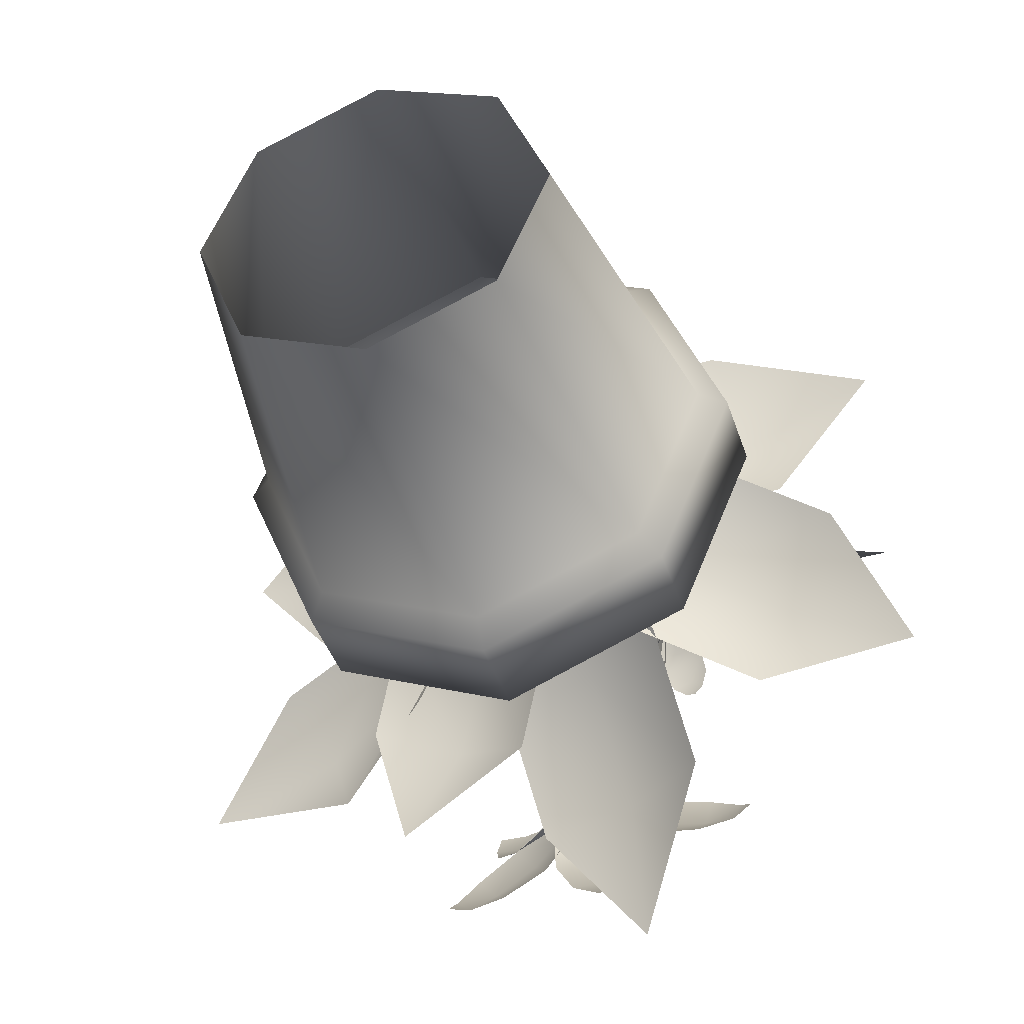
<metadata>
{"format":"obj","ext":"obj","renderer":"f3d","projection":"perspective","resolution":1024,"background":"white","views":[{"elev":-39.5,"azim":16.9,"up":"+Z"}]}
</metadata>
<code>
g febg_shop_001_plant_02
v 0.2412 7.153e-07 0.07013
v 0.1607 7.153e-07 0.2644
v 0.2259 0.5292 0.3297
v 0.3334 0.5292 0.07013
v 0.1607 7.153e-07 -0.1242
v 0.3739 0.5626 0.07013
v 0.2545 0.5626 0.3582
v 0.2545 0.5626 -0.218
v 0.2259 0.5292 -0.1894
v -0.03359 7.153e-07 -0.2046
v -0.03359 0.5626 -0.3373
v -0.03359 0.5292 -0.2969
v -0.2279 7.153e-07 -0.1242
v -0.3217 0.5626 -0.218
v -0.2931 0.5292 -0.1894
v -0.3084 7.153e-07 0.07013
v -0.441 0.5626 0.07013
v -0.4006 0.5292 0.07013
v -0.2279 7.153e-07 0.2644
v -0.3217 0.5626 0.3582
v -0.2931 0.5292 0.3297
v -0.03359 7.153e-07 0.3449
v -0.03359 0.5626 0.4776
v -0.03359 0.5292 0.4371
v 0.1607 7.153e-07 0.2644
v 0.2545 0.5626 0.3582
v 0.2259 0.5292 0.3297
v 0.2545 0.7013 0.3582
v -0.03359 0.7013 0.07013
v 0.3739 0.7013 0.07013
v -0.03359 0.7013 0.4776
v 0.2545 0.7013 -0.218
v -0.3217 0.7013 0.3582
v -0.441 0.7013 0.07013
v -0.03359 0.7013 -0.3373
v -0.3217 0.7013 -0.218
v -0.03359 0.5626 -0.3373
v -0.3217 0.5626 -0.218
v 0.2545 0.5626 -0.218
v -0.441 0.7013 0.07013
v 0.2545 0.7013 -0.218
v -0.441 0.5626 0.07013
v 0.3739 0.5626 0.07013
v -0.3217 0.7013 0.3582
v 0.3739 0.7013 0.07013
v -0.3217 0.5626 0.3582
v 0.2545 0.5626 0.3582
v -0.03359 0.7013 0.4776
v 0.2545 0.7013 0.3582
v -0.03359 0.5626 0.4776
v 0.149 0.679 -0.1364
v 0.1895 0.8492 -0.1482
v 0.159 0.6816 -0.1244
v 0.1653 0.6768 -0.1374
v 0.149 0.679 -0.1364
v -0.07367 0.8577 -0.03877
v -0.04324 1.146 -0.2387
v -0.04852 0.8476 -0.04494
v -0.06885 0.8417 -0.06344
v -0.07367 0.8577 -0.03877
v 0.1008 0.911 -0.1979
v 0.09651 0.9066 -0.2162
v 0.114 0.9036 -0.2238
v 0.1301 0.9051 -0.1986
v 0.1136 0.9077 -0.1721
v 0.1405 0.8925 -0.2248
v 0.139 0.8952 -0.1481
v 0.1711 0.877 -0.211
v 0.1581 0.8911 -0.1796
v 0.1761 0.8756 -0.1654
v 0.1587 0.879 -0.1396
v 0.1856 0.8637 -0.1924
v 0.1886 0.8482 -0.1459
v 0.1917 0.8464 -0.152
v 0.1347 0.9193 -0.07031
v 0.1157 0.9214 -0.07345
v 0.1148 0.9221 -0.09277
v 0.1433 0.9155 -0.09872
v 0.1607 0.9078 -0.07401
v 0.1203 0.9136 -0.1198
v 0.1869 0.889 -0.09187
v 0.1386 0.8959 -0.1464
v 0.1656 0.8973 -0.121
v 0.1794 0.8789 -0.1358
v 0.1961 0.872 -0.1104
v 0.1557 0.8778 -0.1562
v 0.1916 0.8473 -0.1463
v 0.1868 0.8479 -0.1516
v 0.2441 0.8899 -0.04869
v 0.2321 0.8925 -0.03374
v 0.2163 0.8992 -0.04242
v 0.2248 0.8953 -0.07089
v 0.2516 0.8806 -0.07495
v 0.1951 0.8996 -0.06217
v 0.2457 0.869 -0.1098
v 0.1783 0.8916 -0.09452
v 0.2134 0.8854 -0.1045
v 0.2108 0.8705 -0.1289
v 0.2308 0.8589 -0.1302
v 0.1924 0.8466 -0.1492
v 0.1962 0.8754 -0.1256
v 0.1743 0.8778 -0.1174
v 0.1858 0.8488 -0.1477
v 0.3092 0.8525 -0.1736
v 0.3208 0.8482 -0.1588
v 0.3119 0.8562 -0.1438
v 0.2869 0.8643 -0.158
v 0.2839 0.8549 -0.1875
v 0.2893 0.8623 -0.1268
v 0.2466 0.8571 -0.1904
v 0.2531 0.8659 -0.1181
v 0.2502 0.8672 -0.1551
v 0.2224 0.8637 -0.1521
v 0.2207 0.8545 -0.1818
v 0.2261 0.8619 -0.1211
v 0.1895 0.8473 -0.1505
v 0.1902 0.8481 -0.1434
v 0.2171 0.8667 -0.2657
v 0.2329 0.8581 -0.2718
v 0.2449 0.8599 -0.2567
v 0.2254 0.8712 -0.2373
v 0.1957 0.8726 -0.247
v 0.2524 0.8586 -0.2287
v 0.1789 0.8739 -0.2136
v 0.2465 0.8573 -0.1918
v 0.2141 0.8712 -0.2021
v 0.2042 0.8657 -0.1763
v 0.175 0.8673 -0.1873
v 0.2317 0.8534 -0.169
v 0.1867 0.8483 -0.1491
v 0.1933 0.8467 -0.147
v -0.2699 1.175 -0.3923
v -0.2767 1.143 -0.4216
v -0.236 1.135 -0.4362
v -0.2017 1.174 -0.3922
v -0.2406 1.203 -0.3405
v -0.1715 1.122 -0.4301
v -0.1786 1.216 -0.2836
v -0.09627 1.119 -0.3903
v -0.1331 1.179 -0.3439
v -0.08608 1.171 -0.3008
v -0.1273 1.201 -0.2512
v -0.05822 1.119 -0.3407
v -0.04567 1.144 -0.2316
v -0.03759 1.134 -0.242
v -0.2026 1.355 -0.1607
v -0.2458 1.348 -0.1655
v -0.2474 1.326 -0.2038
v -0.1805 1.317 -0.2132
v -0.1388 1.338 -0.1591
v -0.2302 1.279 -0.2471
v -0.07095 1.289 -0.1762
v -0.1799 1.22 -0.2811
v -0.1214 1.263 -0.2387
v -0.0812 1.214 -0.2479
v -0.04152 1.237 -0.1933
v -0.133 1.178 -0.2813
v -0.03853 1.143 -0.2318
v -0.04923 1.136 -0.2421
v 0.05477 1.365 -0.1049
v 0.02633 1.383 -0.0765
v -0.01175 1.38 -0.09838
v 0.009852 1.342 -0.1508
v 0.07687 1.318 -0.1463
v -0.05874 1.349 -0.133
v 0.07046 1.251 -0.1985
v -0.09118 1.288 -0.1828
v -0.009573 1.278 -0.2018
v -0.0249 1.222 -0.2289
v 0.04286 1.201 -0.2229
v -0.09276 1.231 -0.2097
v -0.03618 1.138 -0.2369
v -0.05204 1.142 -0.2353
v 0.2221 1.169 -0.3158
v 0.2495 1.182 -0.2839
v 0.2253 1.212 -0.2628
v 0.1662 1.202 -0.2952
v 0.1649 1.147 -0.3405
v 0.1714 1.235 -0.2326
v 0.08092 1.133 -0.3413
v 0.08873 1.238 -0.2126
v 0.08285 1.196 -0.2856
v 0.02242 1.182 -0.2698
v 0.02408 1.127 -0.3159
v 0.03063 1.216 -0.2079
v -0.04288 1.137 -0.2397
v -0.04211 1.147 -0.2271
v 0.01287 1.052 -0.4937
v 0.05263 1.034 -0.4983
v 0.07786 1.06 -0.4736
v 0.02846 1.098 -0.4456
v -0.03813 1.077 -0.4601
v 0.09436 1.094 -0.419
v -0.07731 1.113 -0.3932
v 0.0806 1.132 -0.3442
v 0.001993 1.135 -0.3748
v -0.01817 1.15 -0.3157
v -0.08378 1.128 -0.333
v 0.0487 1.144 -0.2919
v -0.04972 1.139 -0.2377
v -0.03423 1.141 -0.2329
v -0.04852 0.8476 -0.04494
v -0.07463 0.6695 0.03992
v -0.09978 0.6796 0.04609
v -0.07367 0.8577 -0.03877
v -0.06885 0.8417 -0.06344
v -0.09496 0.6636 0.02142
v -0.07463 0.6695 0.03992
v -0.04852 0.8476 -0.04494
v -0.07367 0.8577 -0.03877
v -0.09978 0.6796 0.04609
v -0.09496 0.6636 0.02142
v -0.06885 0.8417 -0.06344
v -0.1499 0.5833 0.08035
v -0.1662 0.8247 0.07286
v -0.1497 0.5861 0.06579
v -0.1626 0.5832 0.07147
v -0.1499 0.5833 0.08035
v 0.01504 0.8414 0.1126
v 0.02432 1.085 0.1395
v -0.003108 0.8396 0.1191
v 0.01079 0.8403 0.1329
v 0.01504 0.8414 0.1126
v -0.1202 0.8895 0.166
v -0.1285 0.8863 0.1818
v -0.146 0.8863 0.177
v -0.1427 0.8869 0.1489
v -0.115 0.8841 0.1391
v -0.1676 0.8775 0.1616
v -0.1217 0.8701 0.1055
v -0.1843 0.8623 0.1323
v -0.1544 0.8724 0.1175
v -0.1618 0.8553 0.09534
v -0.1338 0.8533 0.08656
v -0.1863 0.8467 0.1091
v -0.1643 0.8231 0.07163
v -0.1705 0.8224 0.07426
v -0.06923 0.8867 0.05164
v -0.05704 0.8869 0.06522
v -0.06745 0.8901 0.08018
v -0.09258 0.8874 0.06748
v -0.09215 0.8778 0.03838
v -0.08853 0.8847 0.09655
v -0.1246 0.8624 0.03515
v -0.1203 0.8707 0.1045
v -0.1247 0.8727 0.06983
v -0.1465 0.8556 0.07157
v -0.145 0.8467 0.04239
v -0.1414 0.8537 0.1006
v -0.1669 0.8225 0.07013
v -0.1664 0.8234 0.07693
v -0.1406 0.8657 -0.03045
v -0.1229 0.865 -0.03441
v -0.1154 0.8716 -0.01827
v -0.1386 0.8721 -0.002253
v -0.1628 0.8598 -0.01591
v -0.1114 0.8717 0.008926
v -0.1808 0.8502 0.0127
v -0.1195 0.8645 0.0423
v -0.1516 0.8637 0.02874
v -0.1665 0.8495 0.04751
v -0.1837 0.8393 0.03597
v -0.1693 0.8223 0.07175
v -0.1533 0.8526 0.05391
v -0.1323 0.8512 0.06081
v -0.1633 0.8237 0.07465
v -0.2663 0.849 0.02198
v -0.2668 0.8436 0.00389
v -0.2504 0.8495 -0.001503
v -0.2391 0.8571 0.02419
v -0.2557 0.8499 0.04733
v -0.2232 0.8511 -0.0005407
v -0.2302 0.8475 0.07145
v -0.1915 0.8489 0.01439
v -0.2106 0.8549 0.04372
v -0.1895 0.8466 0.05755
v -0.207 0.8397 0.08001
v -0.1746 0.8408 0.03213
v -0.1679 0.8228 0.07446
v -0.1641 0.8229 0.06887
v -0.2508 0.8644 0.1455
v -0.2673 0.8575 0.1402
v -0.2668 0.8593 0.1221
v -0.2396 0.8669 0.1197
v -0.2236 0.8655 0.1444
v -0.2563 0.8552 0.09669
v -0.192 0.8602 0.1295
v -0.2309 0.8479 0.07254
v -0.2111 0.8606 0.1002
v -0.1901 0.8494 0.08635
v -0.1751 0.8486 0.1118
v -0.2078 0.8383 0.064
v -0.1649 0.8234 0.07515
v -0.1687 0.8222 0.06957
v 0.1867 1.133 0.2296
v 0.1891 1.122 0.2583
v 0.1606 1.126 0.269
v 0.1395 1.138 0.2282
v 0.168 1.136 0.1877
v 0.1148 1.122 0.2679
v 0.1252 1.131 0.147
v 0.06173 1.114 0.2426
v 0.0916 1.132 0.1952
v 0.05755 1.117 0.1701
v 0.08769 1.115 0.1308
v 0.03447 1.101 0.2111
v 0.02568 1.081 0.1358
v 0.01945 1.08 0.1452
v 0.1516 1.172 0.02654
v 0.1809 1.165 0.03286
v 0.1809 1.165 0.06353
v 0.1341 1.168 0.07055
v 0.106 1.167 0.02968
v 0.1657 1.152 0.1051
v 0.05512 1.149 0.05451
v 0.1263 1.132 0.1444
v 0.08892 1.149 0.1026
v 0.05691 1.126 0.1235
v 0.03042 1.125 0.08158
v 0.09015 1.111 0.157
v 0.02065 1.081 0.1362
v 0.02763 1.079 0.145
v -0.02637 1.182 -0.0172
v -0.00571 1.182 -0.03984
v 0.02078 1.184 -0.02451
v 0.003551 1.18 0.0196
v -0.04496 1.17 0.02298
v 0.05117 1.172 0.008065
v -0.04547 1.146 0.07724
v 0.06911 1.148 0.05946
v 0.01226 1.156 0.07243
v 0.01834 1.129 0.1079
v -0.03047 1.121 0.1095
v 0.06566 1.123 0.09463
v 0.01873 1.08 0.1407
v 0.02997 1.081 0.139
v -0.1552 1.148 0.1727
v -0.1735 1.148 0.1481
v -0.1546 1.157 0.1258
v -0.114 1.157 0.1505
v -0.1171 1.138 0.1964
v -0.1159 1.157 0.1009
v -0.06036 1.122 0.2036
v -0.05896 1.144 0.08973
v -0.05714 1.143 0.1485
v -0.0171 1.123 0.1451
v -0.02217 1.105 0.1912
v -0.02099 1.124 0.09571
v 0.02329 1.08 0.143
v 0.02343 1.082 0.1319
v -0.01744 1.117 0.3253
v -0.04645 1.111 0.3332
v -0.06202 1.121 0.3087
v -0.02509 1.131 0.2803
v 0.01933 1.117 0.2976
v -0.07156 1.125 0.2639
v 0.04815 1.113 0.246
v -0.06019 1.122 0.2057
v -0.004997 1.127 0.2254
v 0.009026 1.115 0.1847
v 0.05276 1.102 0.204
v -0.03813 1.11 0.1703
v 0.0282 1.08 0.1411
v 0.01758 1.081 0.1372
v -0.003108 0.8396 0.1191
v -0.003108 0.6127 0.1191
v 0.01504 0.6146 0.1126
v 0.01504 0.8414 0.1126
v 0.01079 0.8403 0.1329
v 0.01079 0.6135 0.1329
v -0.003108 0.6127 0.1191
v -0.003108 0.8396 0.1191
v 0.01504 0.8414 0.1126
v 0.01504 0.6146 0.1126
v 0.01079 0.6135 0.1329
v 0.01079 0.8403 0.1329
v 0.2045 0.7422 0.007035
v 0.1579 0.779 0.1459
v -0.07045 0.6456 0.07432
v 0.1107 0.7057 0.2926
v 0.3144 0.7599 0.3537
v 0.3616 0.8332 0.2071
v 0.4082 0.7964 0.06817
v 0.5712 0.7911 0.2658
v -0.0127 0.8654 0.3012
v -0.1352 0.8867 0.2149
v -0.06056 0.6344 0.1059
v -0.2849 0.8196 0.1817
v -0.3941 0.9994 0.4071
v -0.2408 1.107 0.4006
v -0.1148 1.126 0.4473
v -0.3605 1.208 0.6495
v 0.1721 0.7381 -0.06427
v 0.1207 0.857 0.02899
v -0.08609 0.6521 0.04962
v 0.09059 0.9011 0.1832
v 0.2748 1.071 0.1618
v 0.3179 0.9904 0.04069
v 0.3825 0.8349 -0.01945
v 0.5401 1.053 0.09814
v -0.2838 0.8374 -0.027
v -0.2336 0.8552 -0.1373
v -0.03323 0.6608 -0.05785
v -0.2109 0.7753 -0.2501
v -0.3926 0.9456 -0.3098
v -0.4286 0.9712 -0.2038
v -0.4922 0.8992 -0.1002
v -0.6537 1.004 -0.2654
v -0.0913 0.8731 -0.2246
v 0.05756 0.8632 -0.2004
v 0.001317 0.6734 -0.003793
v 0.1918 0.7518 -0.2071
v 0.2263 0.8629 -0.3995
v 0.09204 0.9743 -0.3928
v -0.05681 0.9842 -0.417
v 0.1038 1.001 -0.6163
v 0.1727 0.7527 -0.2096
v 0.2393 0.7763 -0.07559
v 0.04624 0.6357 0.01289
v 0.3201 0.6863 0.04576
v 0.4956 0.7455 -0.04591
v 0.4149 0.8355 -0.1673
v 0.3482 0.8119 -0.3012
v 0.6003 0.7964 -0.2807
v 0.1595 0.7673 0.3006
v 0.01788 0.8324 0.2985
v -0.01465 0.6351 0.1197
v -0.1371 0.794 0.336
v -0.1092 0.9071 0.5165
v 0.04581 0.9455 0.479
v 0.1875 0.8803 0.4811
v 0.07289 0.9667 0.6963
v -0.2299 0.7291 0.2366
v -0.2266 0.8106 0.1004
v -0.08397 0.6353 0.06065
v -0.2636 0.7913 -0.05686
v -0.4126 0.8856 -0.02714
v -0.3756 0.905 0.1301
v -0.3789 0.8234 0.2663
v -0.5616 0.9082 0.152
v -0.2393 0.7507 -0.1261
v -0.09839 0.7756 -0.176
v -0.04733 0.6357 -0.01343
v 0.03097 0.6879 -0.245
v -0.02734 0.7469 -0.3972
v -0.1567 0.8347 -0.3282
v -0.2976 0.8098 -0.2782
v -0.2359 0.7962 -0.4953
v 0.04144 1.113 0.1665
v 0.05101 1.118 0.1417
v 0.04321 1.1 0.1396
v 0.03636 1.097 0.1573
v 0.031 1.103 0.1249
v 0.01481 1.113 0.1708
v 0.01729 1.096 0.1604
v 0.02459 1.133 0.1489
v 0.03396 1.122 0.1212
v 0.01194 1.102 0.128
v -0.002246 1.117 0.1503
v 0.005082 1.099 0.1457
v 0.007326 1.121 0.1255
v -0.1682 0.8502 0.08857
v -0.1553 0.8515 0.07927
v -0.1577 0.8383 0.07743
v -0.167 0.8374 0.08409
v -0.1587 0.8369 0.0659
v -0.1825 0.847 0.08176
v -0.1772 0.835 0.07921
v -0.171 0.8589 0.07239
v -0.1567 0.8496 0.06317
v -0.169 0.8346 0.06103
v -0.1839 0.8451 0.06566
v -0.1782 0.8337 0.06769
v -0.171 0.8464 0.05637
v -0.0637 1.166 -0.2929
v -0.07523 1.19 -0.265
v -0.06735 1.168 -0.2498
v -0.05909 1.15 -0.2697
v -0.0487 1.179 -0.2327
v -0.02612 1.157 -0.2968
v -0.03219 1.144 -0.2725
v -0.03526 1.199 -0.2831
v -0.04918 1.206 -0.2412
v -0.02179 1.173 -0.2355
v -6.932e-05 1.173 -0.273
v -0.01353 1.156 -0.2554
v -0.0116 1.198 -0.2452
v 0.185 0.8702 -0.1638
v 0.1808 0.8738 -0.1477
v 0.1818 0.8621 -0.1471
v 0.1848 0.8596 -0.1586
v 0.1901 0.861 -0.1382
v 0.2007 0.865 -0.1674
v 0.1961 0.8559 -0.1612
v 0.1994 0.8773 -0.1528
v 0.1923 0.8721 -0.1353
v 0.2013 0.8573 -0.1408
v 0.2122 0.8634 -0.155
v 0.2043 0.8547 -0.1523
v 0.208 0.8669 -0.139
g febg_shop_001_plant_02_0
f 3 2 1
f 4 3 1
f 4 1 5
f 3 4 6
f 7 3 6
f 6 4 8
f 9 4 5
f 4 9 8
f 9 5 10
f 8 9 11
f 12 9 10
f 9 12 11
f 12 10 13
f 11 12 14
f 15 12 13
f 12 15 14
f 15 13 16
f 14 15 17
f 18 15 16
f 15 18 17
f 18 16 19
f 17 18 20
f 21 18 19
f 18 21 20
f 21 19 22
f 20 21 23
f 24 21 22
f 21 24 23
f 24 22 25
f 23 24 26
f 27 24 25
f 24 27 26
f 30 29 28
f 28 29 31
f 32 29 30
f 31 29 33
f 33 29 34
f 35 29 32
f 34 29 36
f 36 29 35
f 35 37 36
f 37 38 36
f 39 37 35
f 36 38 40
f 41 39 35
f 38 42 40
f 43 39 41
f 40 42 44
f 45 43 41
f 42 46 44
f 47 43 45
f 44 46 48
f 49 47 45
f 46 50 48
f 50 47 49
f 48 50 49
g febg_shop_001_plant_02_1
f 53 52 51
f 54 52 53
f 54 55 52
f 58 57 56
f 59 57 58
f 59 60 57
f 63 62 61
f 64 63 61
f 65 64 61
f 64 66 63
f 65 67 64
f 64 68 66
f 67 69 64
f 69 68 64
f 69 67 70
f 69 70 68
f 67 71 70
f 68 70 72
f 73 70 71
f 74 72 70
f 74 70 73
f 77 76 75
f 78 77 75
f 79 78 75
f 78 80 77
f 79 81 78
f 78 82 80
f 81 83 78
f 83 82 78
f 83 81 84
f 83 84 82
f 81 85 84
f 82 84 86
f 87 84 85
f 88 86 84
f 88 84 87
f 91 90 89
f 92 91 89
f 93 92 89
f 92 94 91
f 93 95 92
f 92 96 94
f 95 97 92
f 97 96 92
f 97 95 98
f 95 99 98
f 100 98 99
f 97 101 96
f 98 101 97
f 101 98 100
f 96 101 102
f 103 101 100
f 103 102 101
f 106 105 104
f 107 106 104
f 108 107 104
f 107 109 106
f 108 110 107
f 107 111 109
f 110 112 107
f 112 111 107
f 112 110 113
f 112 113 111
f 110 114 113
f 111 113 115
f 116 113 114
f 117 115 113
f 117 113 116
f 120 119 118
f 121 120 118
f 122 121 118
f 121 123 120
f 122 124 121
f 121 125 123
f 124 126 121
f 126 125 121
f 126 124 127
f 126 127 125
f 124 128 127
f 125 127 129
f 130 127 128
f 131 129 127
f 131 127 130
f 134 133 132
f 135 134 132
f 136 135 132
f 135 137 134
f 136 138 135
f 135 139 137
f 138 140 135
f 140 139 135
f 140 138 141
f 140 141 139
f 138 142 141
f 139 141 143
f 144 141 142
f 145 143 141
f 145 141 144
f 148 147 146
f 149 148 146
f 150 149 146
f 149 151 148
f 150 152 149
f 149 153 151
f 152 154 149
f 154 153 149
f 154 152 155
f 154 155 153
f 152 156 155
f 153 155 157
f 158 155 156
f 159 157 155
f 159 155 158
f 162 161 160
f 163 162 160
f 164 163 160
f 163 165 162
f 164 166 163
f 163 167 165
f 166 168 163
f 168 167 163
f 168 166 169
f 168 169 167
f 166 170 169
f 167 169 171
f 172 169 170
f 173 171 169
f 173 169 172
f 176 175 174
f 177 176 174
f 178 177 174
f 177 179 176
f 178 180 177
f 177 181 179
f 180 182 177
f 182 181 177
f 182 180 183
f 182 183 181
f 180 184 183
f 181 183 185
f 186 183 184
f 187 185 183
f 187 183 186
f 190 189 188
f 191 190 188
f 192 191 188
f 191 193 190
f 192 194 191
f 191 195 193
f 194 196 191
f 196 195 191
f 196 194 197
f 196 197 195
f 194 198 197
f 195 197 199
f 200 197 198
f 201 199 197
f 201 197 200
f 204 203 202
f 205 204 202
f 208 207 206
f 209 208 206
f 212 211 210
f 213 212 210
f 216 215 214
f 217 215 216
f 217 218 215
f 221 220 219
f 222 220 221
f 222 223 220
f 226 225 224
f 227 226 224
f 228 227 224
f 227 229 226
f 228 230 227
f 227 231 229
f 230 232 227
f 232 231 227
f 232 230 233
f 232 233 231
f 230 234 233
f 231 233 235
f 236 233 234
f 237 235 233
f 237 233 236
f 240 239 238
f 241 240 238
f 242 241 238
f 241 243 240
f 242 244 241
f 241 245 243
f 244 246 241
f 246 245 241
f 246 244 247
f 246 247 245
f 244 248 247
f 245 247 249
f 250 247 248
f 251 249 247
f 251 247 250
f 254 253 252
f 255 254 252
f 256 255 252
f 255 257 254
f 256 258 255
f 255 259 257
f 258 260 255
f 260 259 255
f 260 258 261
f 258 262 261
f 263 261 262
f 260 264 259
f 261 264 260
f 264 261 263
f 259 264 265
f 266 264 263
f 266 265 264
f 269 268 267
f 270 269 267
f 271 270 267
f 270 272 269
f 271 273 270
f 270 274 272
f 273 275 270
f 275 274 270
f 275 273 276
f 275 276 274
f 273 277 276
f 274 276 278
f 279 276 277
f 280 278 276
f 280 276 279
f 283 282 281
f 284 283 281
f 285 284 281
f 284 286 283
f 285 287 284
f 284 288 286
f 287 289 284
f 289 288 284
f 289 287 290
f 289 290 288
f 287 291 290
f 288 290 292
f 293 290 291
f 294 292 290
f 294 290 293
f 297 296 295
f 298 297 295
f 299 298 295
f 298 300 297
f 299 301 298
f 298 302 300
f 301 303 298
f 303 302 298
f 303 301 304
f 303 304 302
f 301 305 304
f 302 304 306
f 307 304 305
f 308 306 304
f 308 304 307
f 311 310 309
f 312 311 309
f 313 312 309
f 312 314 311
f 313 315 312
f 312 316 314
f 315 317 312
f 317 316 312
f 317 315 318
f 317 318 316
f 315 319 318
f 316 318 320
f 321 318 319
f 322 320 318
f 322 318 321
f 325 324 323
f 326 325 323
f 327 326 323
f 326 328 325
f 327 329 326
f 326 330 328
f 329 331 326
f 331 330 326
f 331 329 332
f 331 332 330
f 329 333 332
f 330 332 334
f 335 332 333
f 336 334 332
f 336 332 335
f 339 338 337
f 340 339 337
f 341 340 337
f 340 342 339
f 341 343 340
f 340 344 342
f 343 345 340
f 345 344 340
f 345 343 346
f 345 346 344
f 343 347 346
f 344 346 348
f 349 346 347
f 350 348 346
f 350 346 349
f 353 352 351
f 354 353 351
f 355 354 351
f 354 356 353
f 355 357 354
f 354 358 356
f 357 359 354
f 359 358 354
f 359 357 360
f 359 360 358
f 357 361 360
f 358 360 362
f 363 360 361
f 364 362 360
f 364 360 363
f 367 366 365
f 368 367 365
f 371 370 369
f 372 371 369
f 375 374 373
f 376 375 373
f 379 378 377
f 380 378 379
f 380 381 378
f 378 382 377
f 381 382 378
f 382 383 377
f 381 384 382
f 382 384 383
f 387 386 385
f 388 386 387
f 388 389 386
f 386 390 385
f 389 390 386
f 390 391 385
f 389 392 390
f 390 392 391
f 395 394 393
f 396 394 395
f 396 397 394
f 394 398 393
f 397 398 394
f 398 399 393
f 397 400 398
f 398 400 399
f 403 402 401
f 404 402 403
f 404 405 402
f 402 406 401
f 405 406 402
f 406 407 401
f 405 408 406
f 406 408 407
f 411 410 409
f 412 410 411
f 412 413 410
f 410 414 409
f 413 414 410
f 414 415 409
f 413 416 414
f 414 416 415
f 419 418 417
f 420 418 419
f 420 421 418
f 418 422 417
f 421 422 418
f 422 423 417
f 421 424 422
f 422 424 423
f 427 426 425
f 428 426 427
f 428 429 426
f 426 430 425
f 429 430 426
f 430 431 425
f 429 432 430
f 430 432 431
f 435 434 433
f 436 434 435
f 436 437 434
f 434 438 433
f 437 438 434
f 438 439 433
f 437 440 438
f 438 440 439
f 443 442 441
f 444 442 443
f 444 445 442
f 442 446 441
f 445 446 442
f 446 447 441
f 445 448 446
f 446 448 447
f 451 450 449
f 452 451 449
f 451 453 450
f 452 449 454
f 455 452 454
f 449 450 456
f 454 449 456
f 453 457 450
f 450 457 456
f 453 458 457
f 455 454 459
f 459 454 456
f 460 455 459
f 457 461 456
f 458 461 457
f 461 459 456
f 460 459 461
f 458 460 461
f 464 463 462
f 465 464 462
f 464 466 463
f 465 462 467
f 468 465 467
f 462 463 469
f 467 462 469
f 466 470 463
f 463 470 469
f 466 471 470
f 468 467 472
f 472 467 469
f 473 468 472
f 470 474 469
f 471 474 470
f 474 472 469
f 473 472 474
f 471 473 474
f 477 476 475
f 478 477 475
f 477 479 476
f 478 475 480
f 481 478 480
f 475 476 482
f 480 475 482
f 479 483 476
f 476 483 482
f 479 484 483
f 481 480 485
f 485 480 482
f 486 481 485
f 483 487 482
f 484 487 483
f 487 485 482
f 486 485 487
f 484 486 487
f 490 489 488
f 491 490 488
f 490 492 489
f 491 488 493
f 494 491 493
f 488 489 495
f 493 488 495
f 492 496 489
f 489 496 495
f 492 497 496
f 494 493 498
f 498 493 495
f 499 494 498
f 496 500 495
f 497 500 496
f 500 498 495
f 499 498 500
f 497 499 500

</code>
